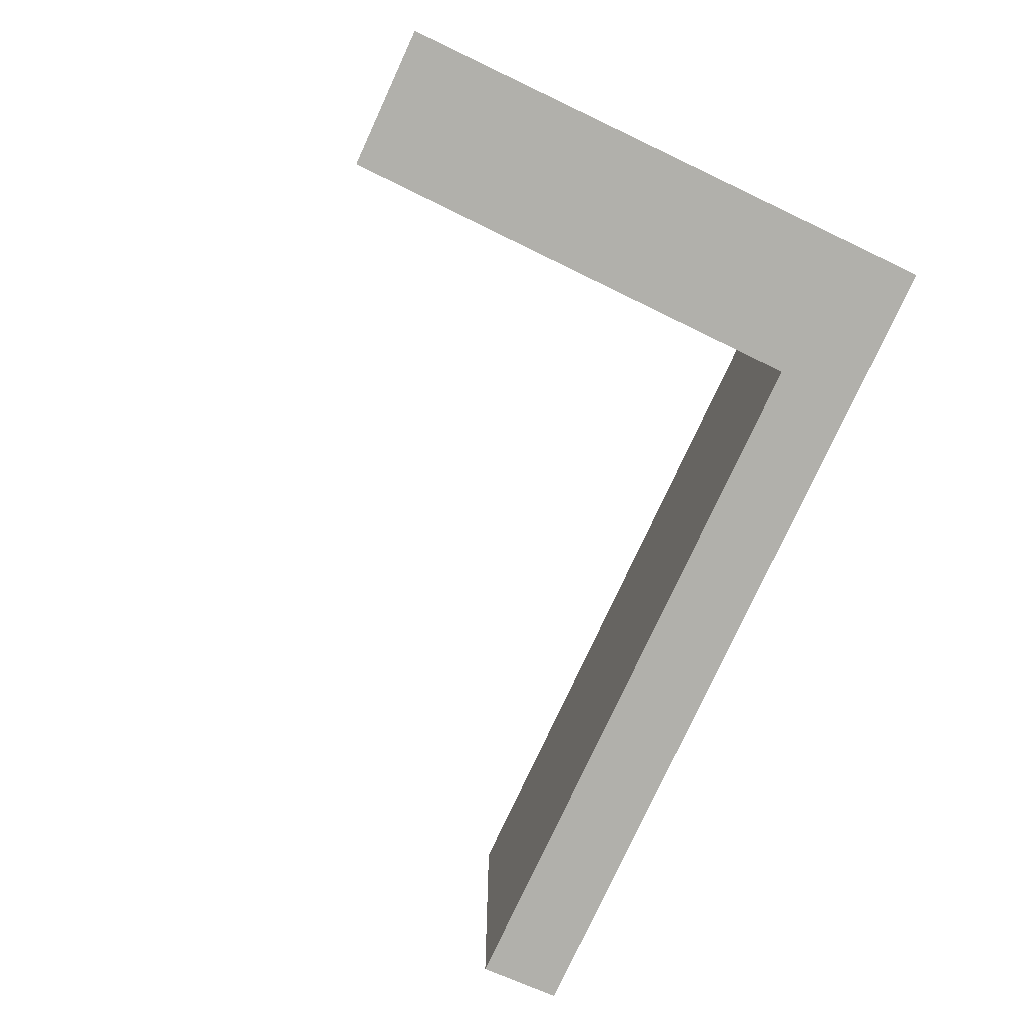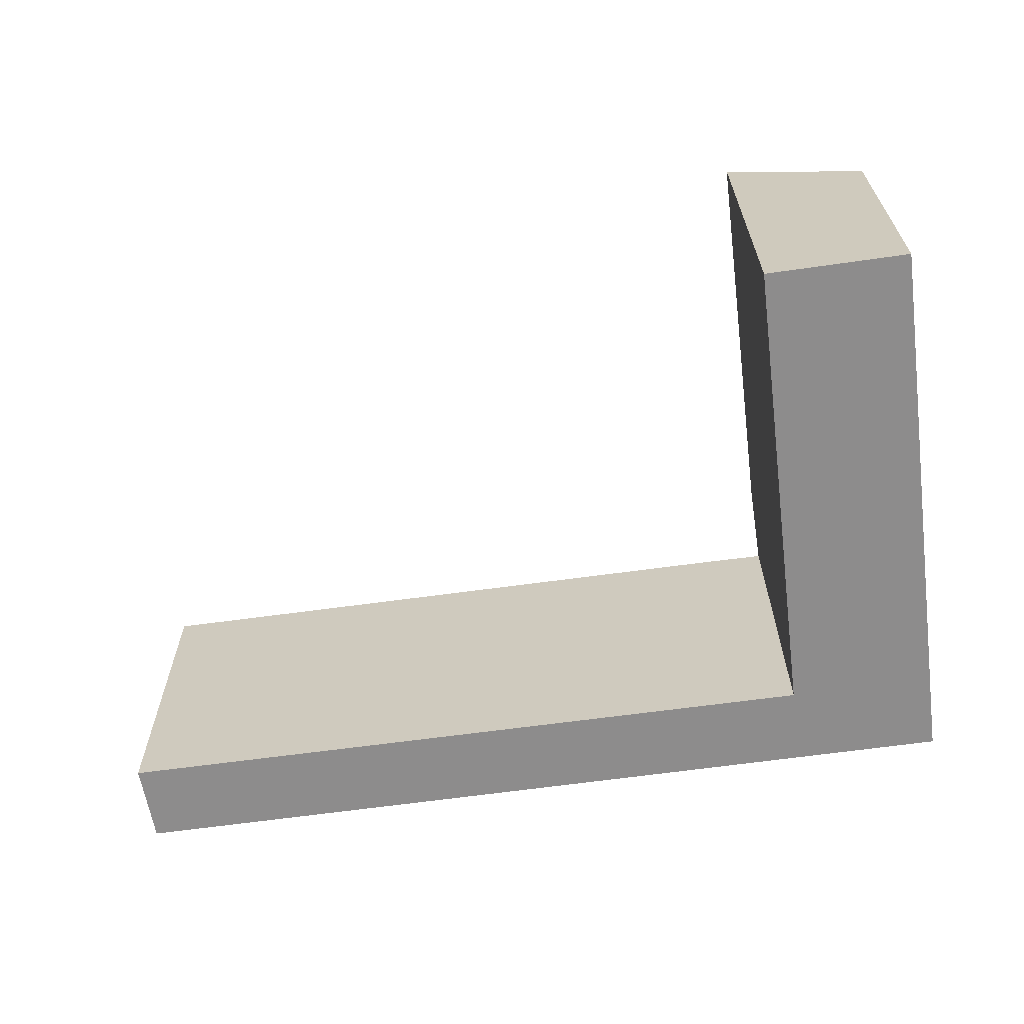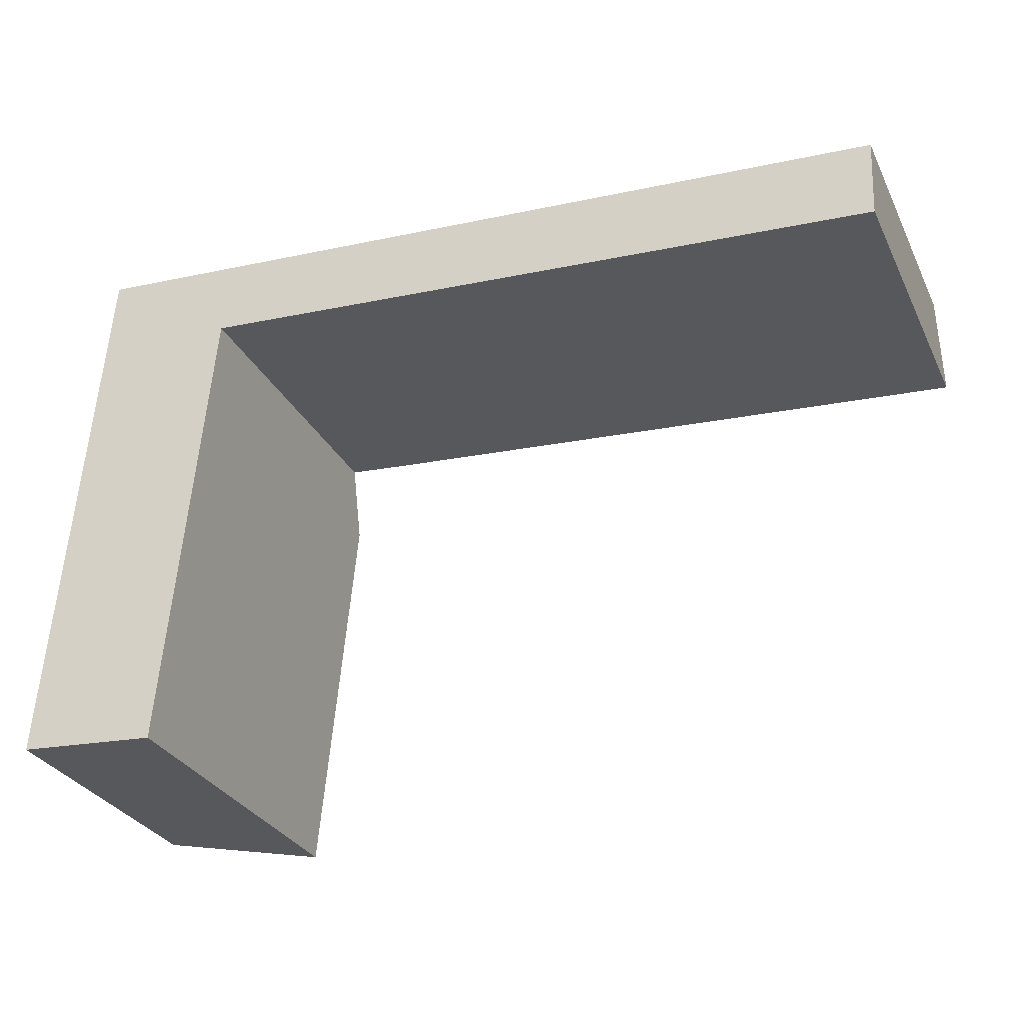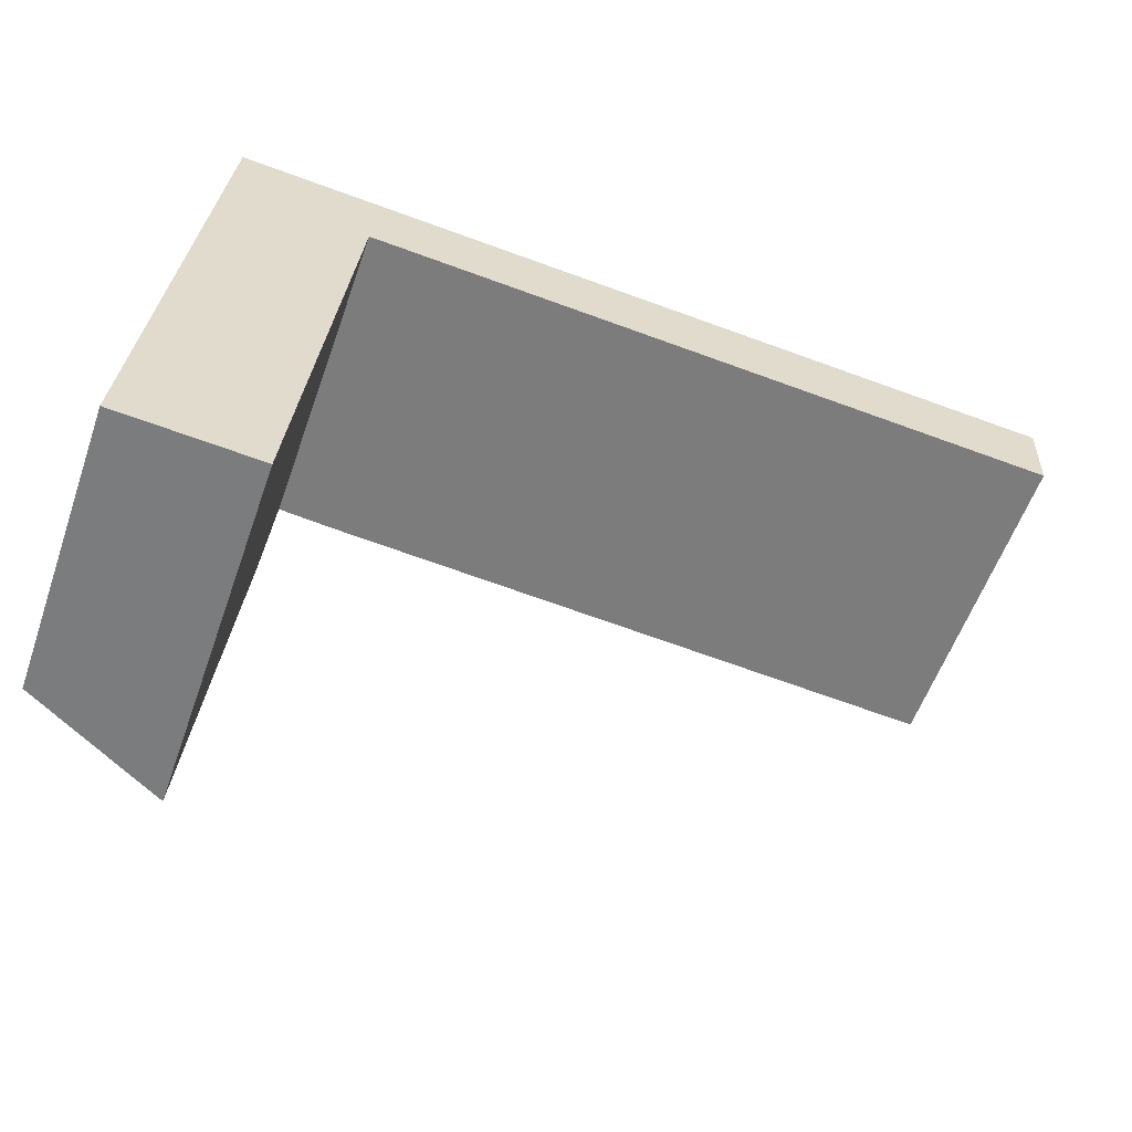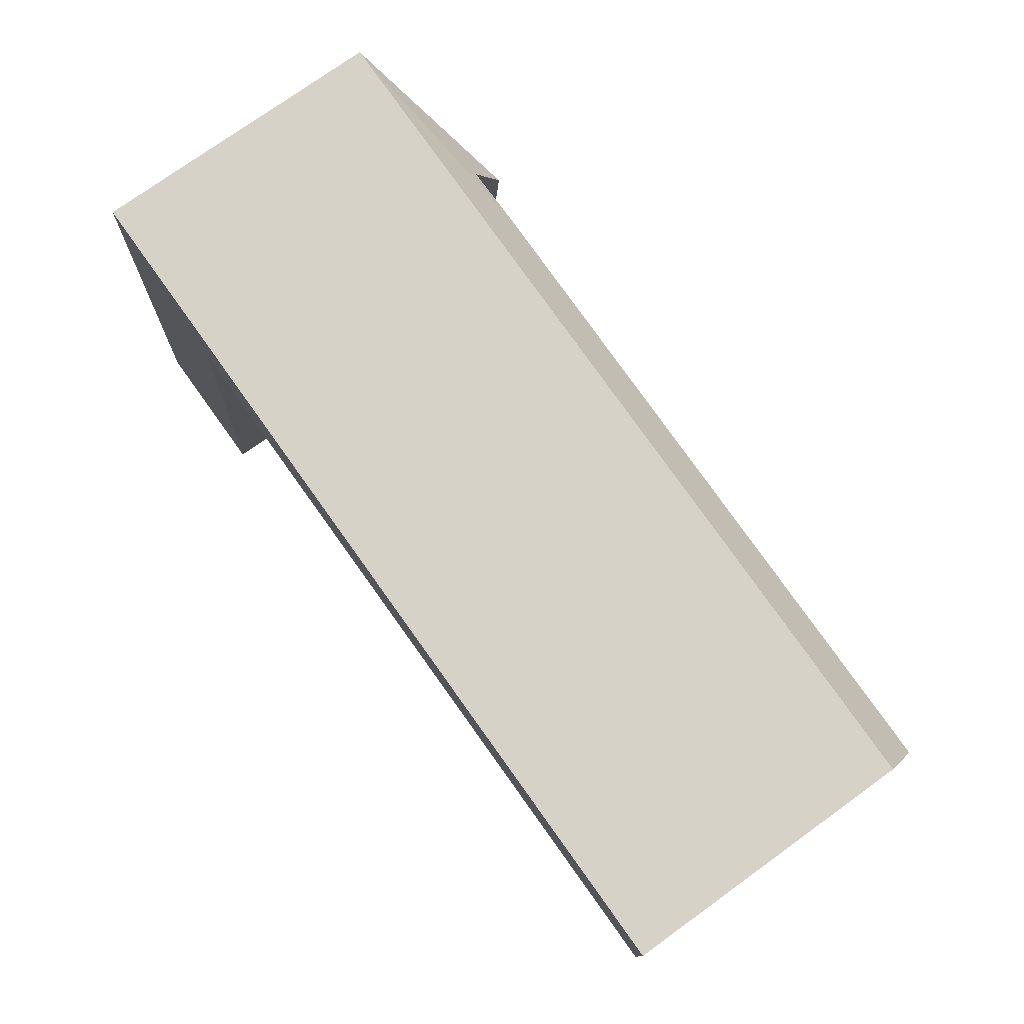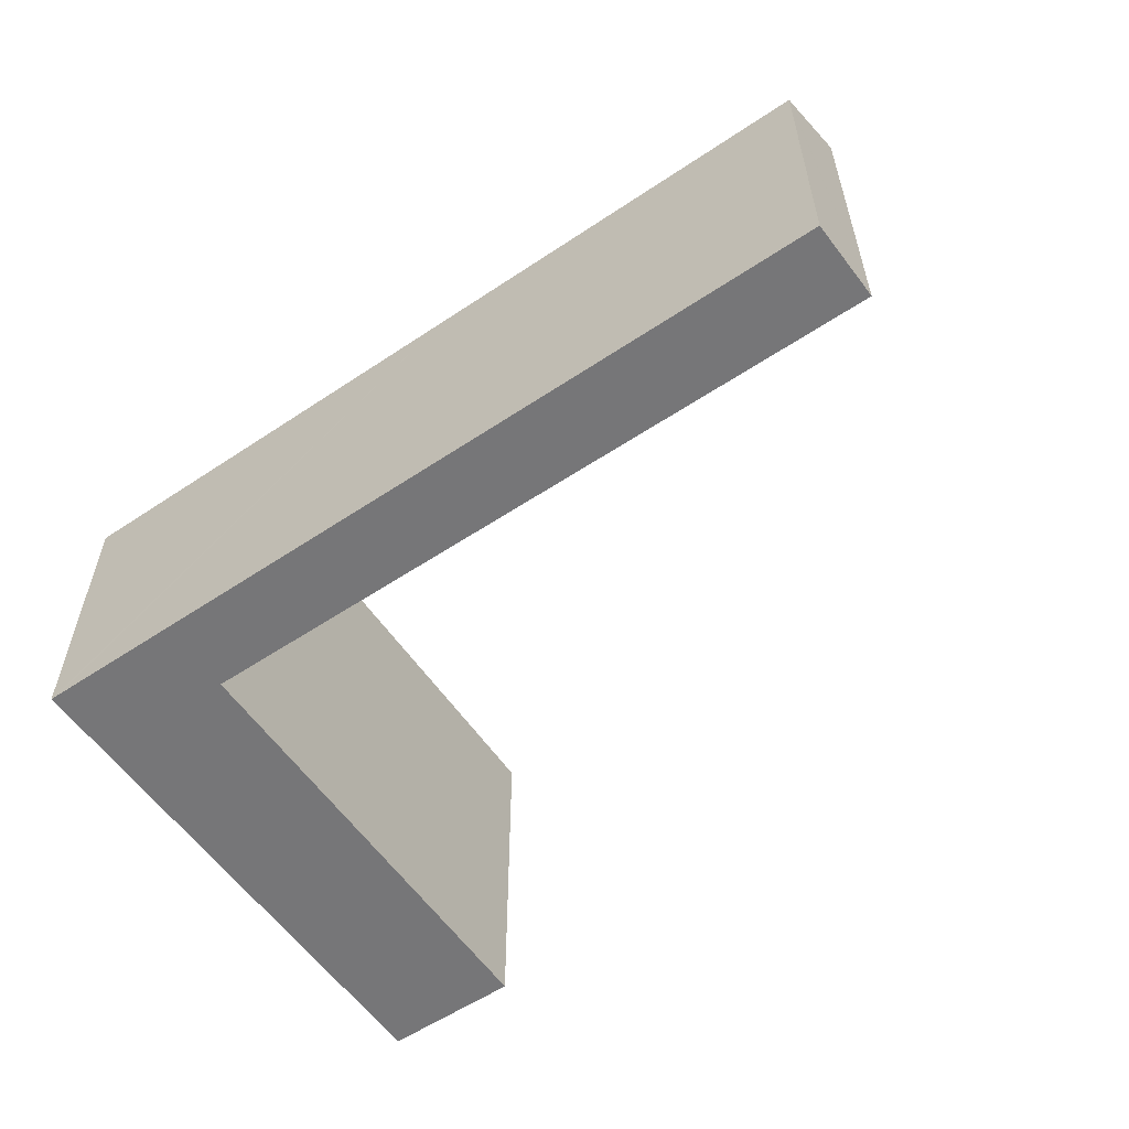
<metadata>
{"format":"obj","ext":"obj","renderer":"f3d","projection":"perspective","resolution":1024,"background":"white","views":[{"elev":-78.4,"azim":-110.6,"up":"+Y"},{"elev":-64.3,"azim":-167.7,"up":"+Y"},{"elev":-29.9,"azim":22.3,"up":"+Z"},{"elev":-57.8,"azim":-19.4,"up":"+Z"},{"elev":75.3,"azim":54.2,"up":"+Z"},{"elev":-56.9,"azim":39.1,"up":"+Y"}]}
</metadata>
<code>
v  8.036 4.691 8.469
v  14.7 4.691 7.977
v  14.7 4.701 7.956
v  14.69 4.773 7.816
v  14.64 5.36 6.662
v  3.959 5.349 7.474
v  0.902 4.691 8.996
v  0.757 4.689 9.007
v  3.007 5.331 7.546
v  2.904 5.858 6.421
v  2.3 5.833 -0.166
v  0 4.689 2.871e-16
v  2.3 1.016e-17 -0.166
v  0 0 0
v  14.64 -4.079e-16 6.662
v  3.959 -4.577e-16 7.474
v  3.007 -4.621e-16 7.546
v  0.757 -5.515e-16 9.007
v  0.902 -5.508e-16 8.996
v  8.036 -5.186e-16 8.469
v  14.7 -4.884e-16 7.977
v  14.7 -4.872e-16 7.956
v  14.69 -4.786e-16 7.816
v  2.904 -3.932e-16 6.421
g defaultobject
f 1 2 3
f 4 1 3
f 1 4 5
f 1 5 6
f 1 6 7
f 8 9 10
f 9 8 7
f 7 6 9
f 11 8 10
f 8 11 12
f 13 12 11
f 12 13 14
f 15 6 5
f 6 15 16
f 6 16 9
f 9 16 17
f 14 8 12
f 8 14 18
f 18 7 8
f 7 18 1
f 1 18 19
f 1 19 20
f 1 20 2
f 2 20 21
f 4 15 5
f 15 4 3
f 15 3 2
f 15 2 22
f 22 2 21
f 15 22 23
f 10 13 11
f 13 10 9
f 13 9 24
f 24 9 17
f 20 22 21
f 22 20 23
f 23 20 15
f 15 20 16
f 16 20 19
f 16 19 17
f 17 19 18
f 17 18 24
f 24 18 14
f 24 14 13

</code>
